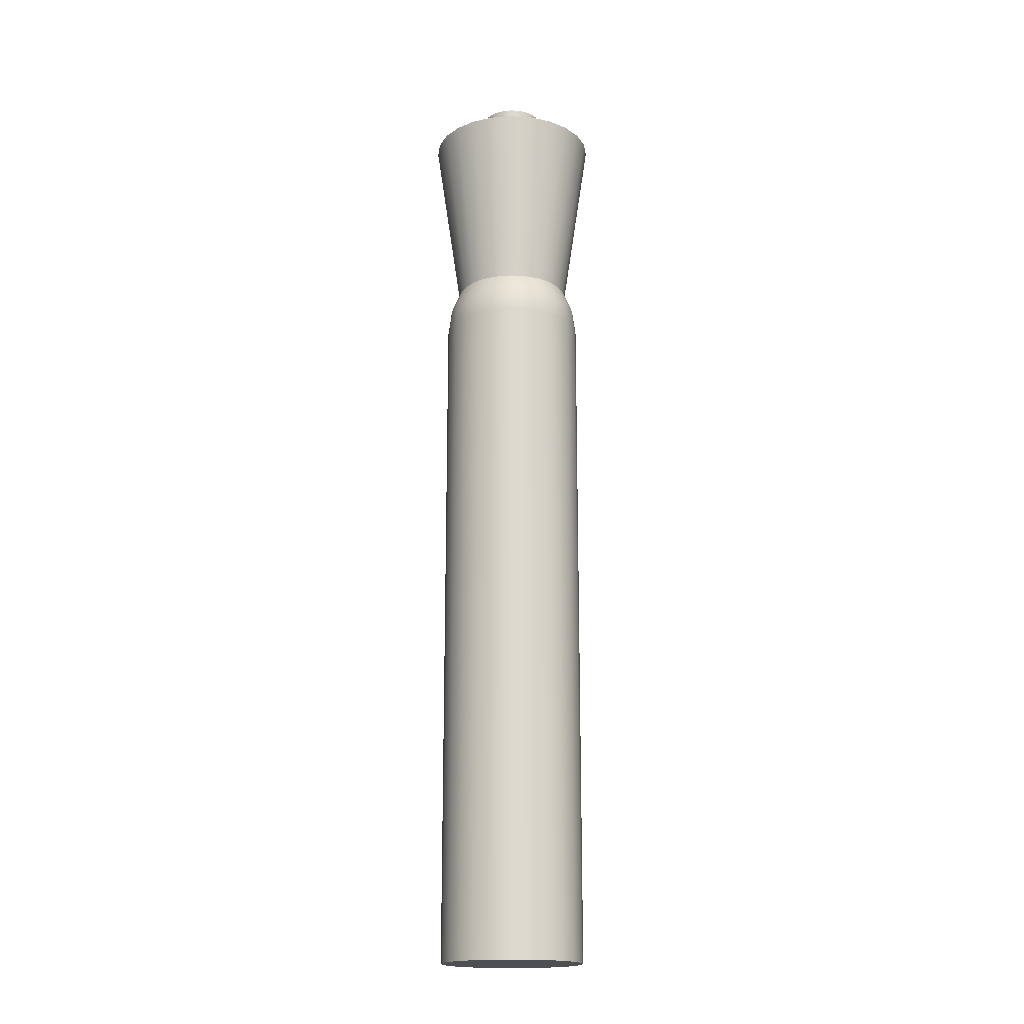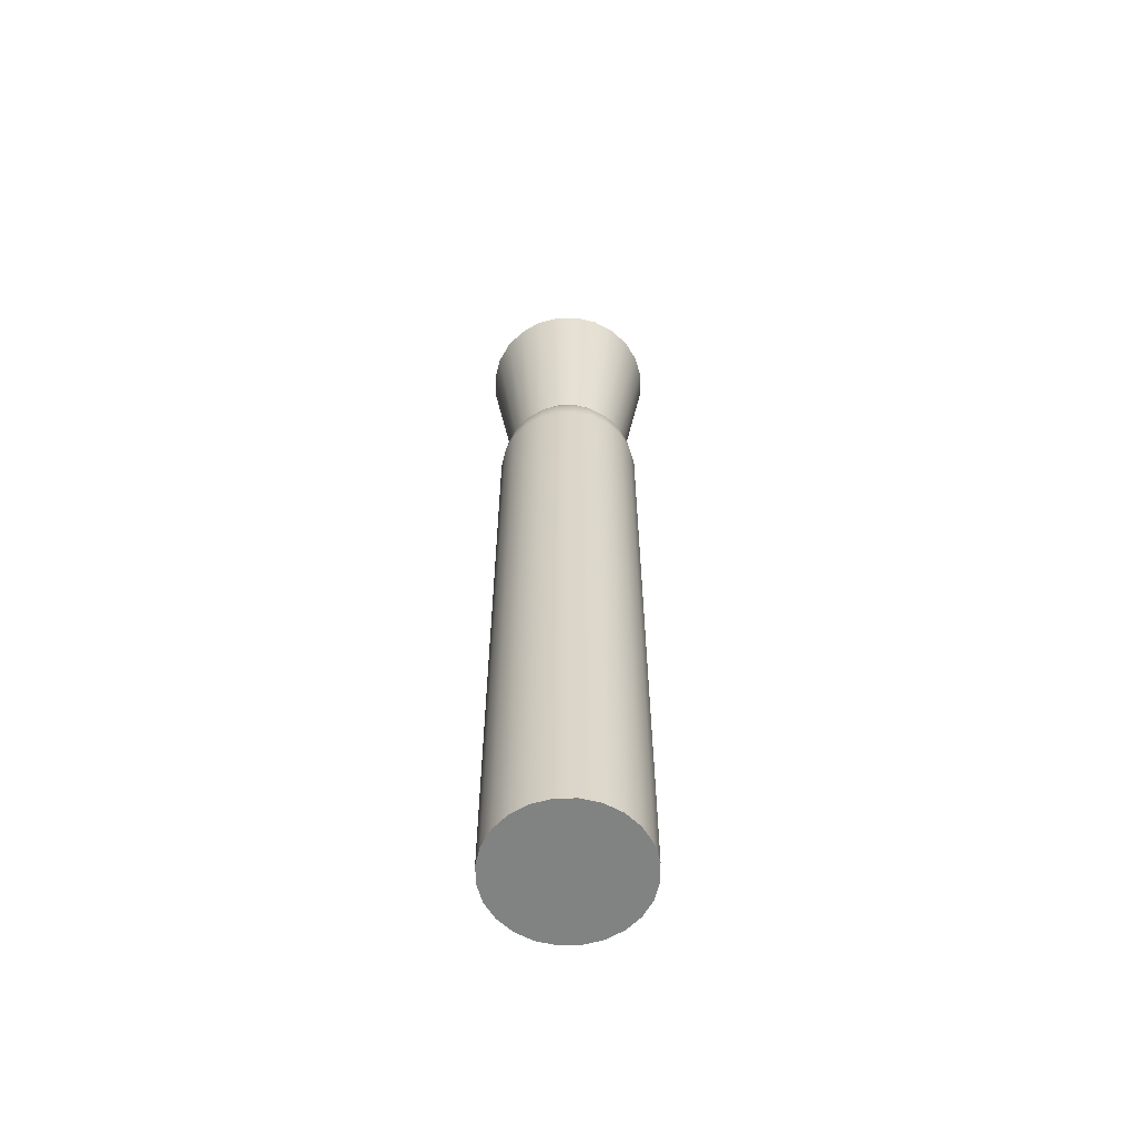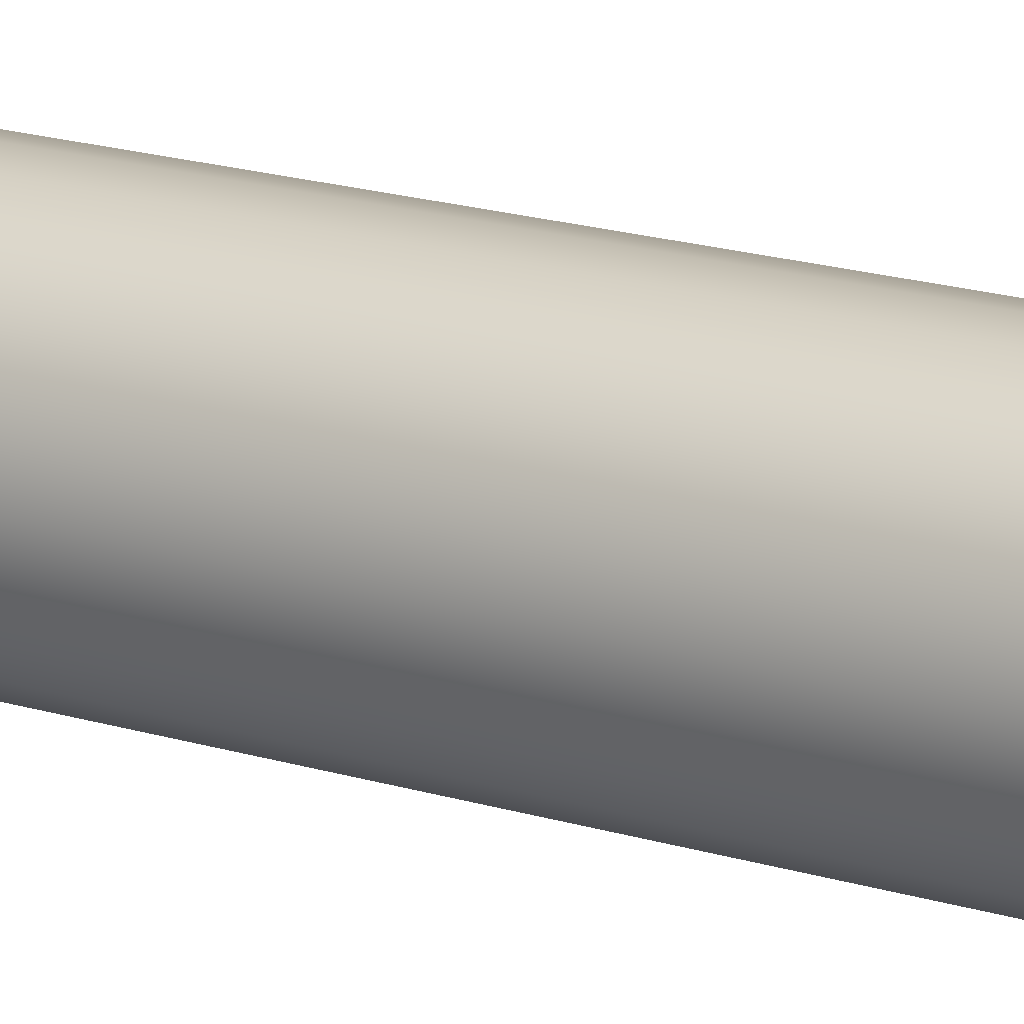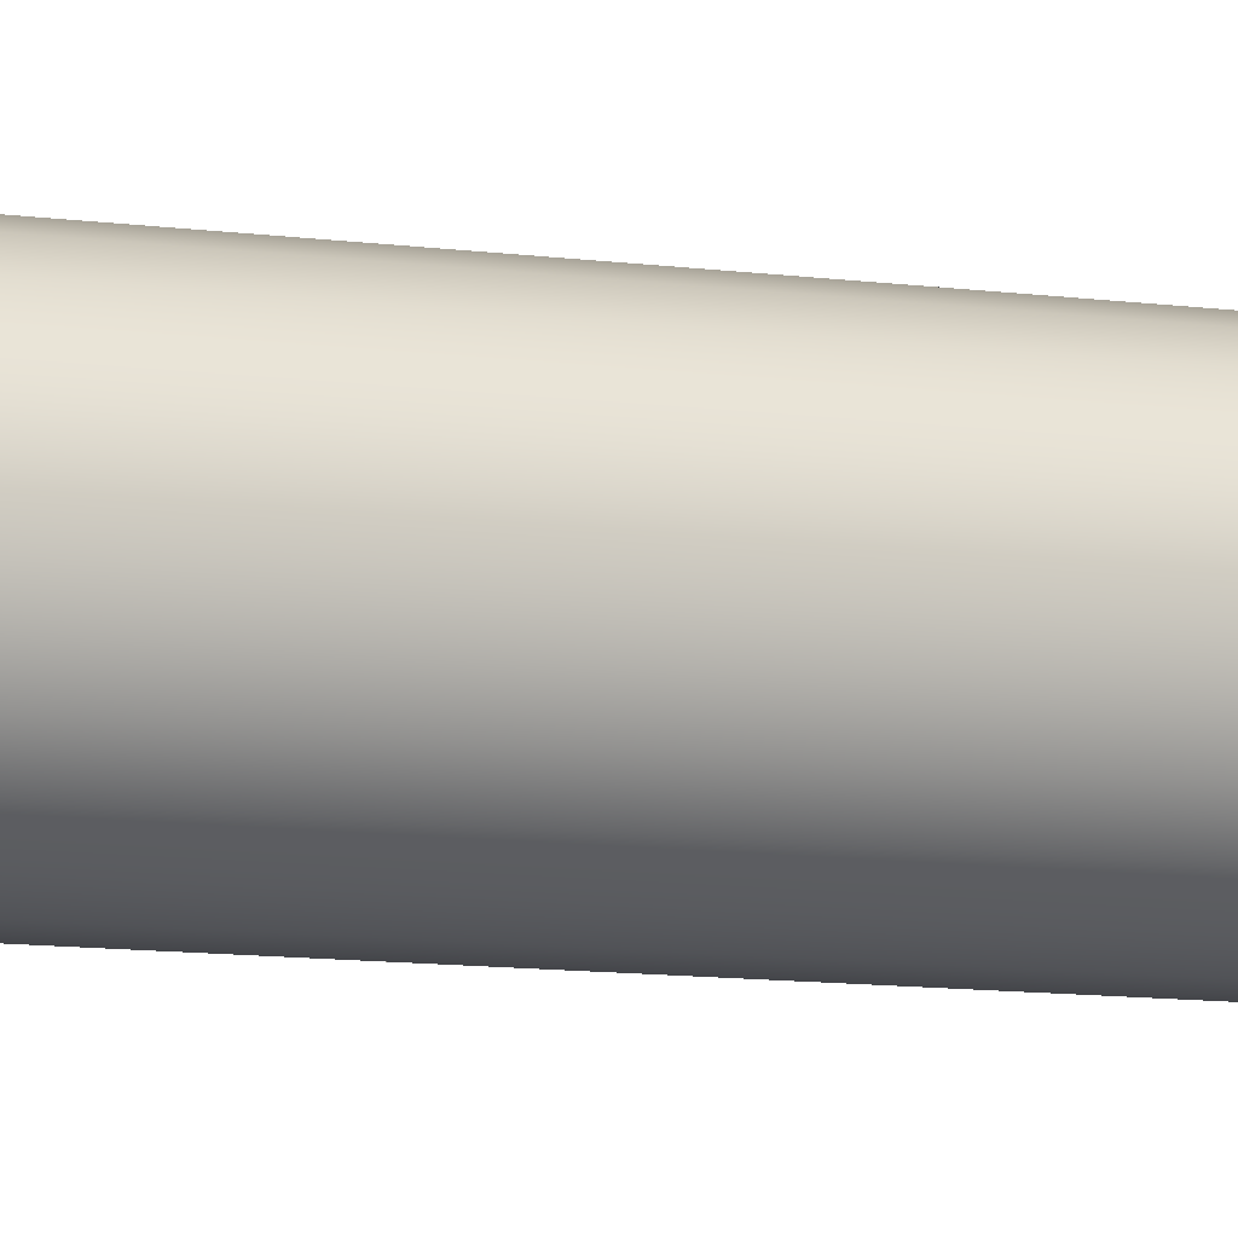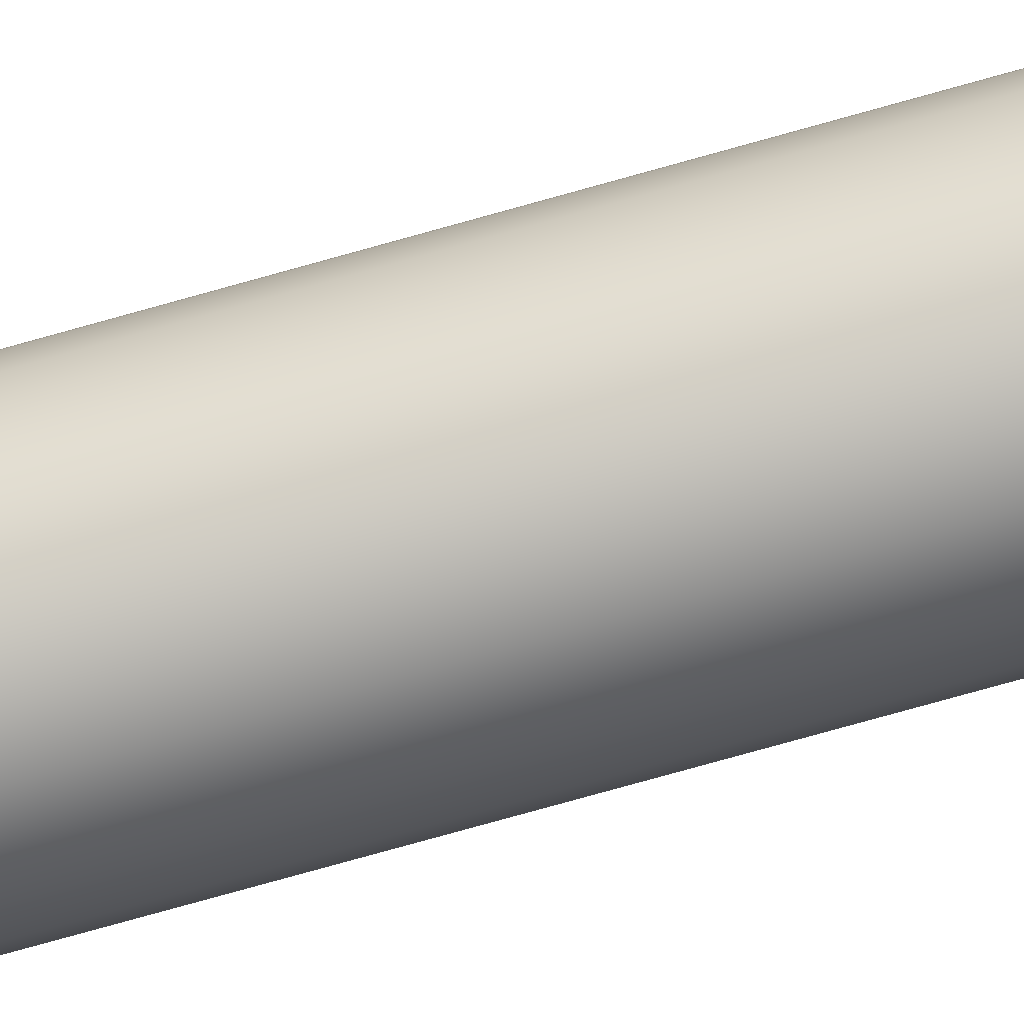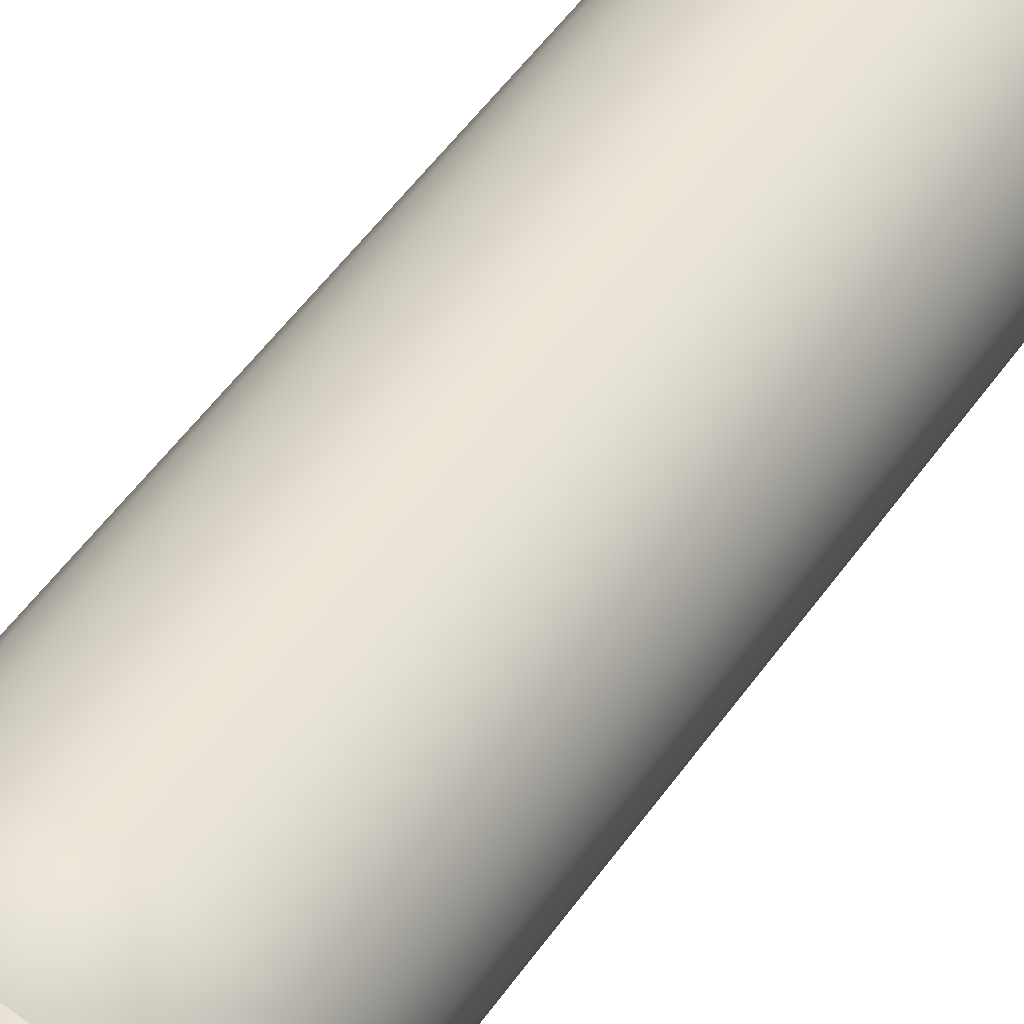
<metadata>
{"format":"obj","ext":"obj","renderer":"f3d","projection":"perspective","resolution":1024,"background":"white","views":[{"elev":-17.9,"azim":-14.6,"up":"+Z"},{"elev":-60.6,"azim":-111.4,"up":"+Z"},{"elev":16.8,"azim":123.2,"up":"+Y"},{"elev":-8.8,"azim":67.8,"up":"+Y"},{"elev":-79.3,"azim":105.5,"up":"+Y"},{"elev":40.6,"azim":29.1,"up":"+Y"}]}
</metadata>
<code>
g Body2
v -10.81 0 115
v -10.44 2.797 115
v -9.36 5.404 115
v -7.642 7.642 115
v -5.404 9.36 115
v -2.797 10.44 115
v 0 10.81 115
v 2.797 10.44 115
v 5.404 9.36 115
v 7.642 7.642 115
v 9.36 5.404 115
v 10.44 2.797 115
v 10.81 0 115
v 10.44 -2.797 115
v 9.36 -5.404 115
v 7.642 -7.642 115
v 5.404 -9.36 115
v 2.797 -10.44 115
v 0 -10.81 115
v -2.797 -10.44 115
v -5.404 -9.36 115
v -7.642 -7.642 115
v -9.36 -5.404 115
v -10.44 -2.797 115
v -7.459 0 92
v -7.205 -1.93 92
v -6.459 -3.729 92
v -5.274 -5.274 92
v -3.729 -6.459 92
v -1.93 -7.205 92
v 0 -7.459 92
v 1.93 -7.205 92
v 3.729 -6.459 92
v 5.274 -5.274 92
v 6.459 -3.729 92
v 7.205 -1.93 92
v 7.459 0 92
v 7.205 1.93 92
v 6.459 3.729 92
v 5.274 5.274 92
v 3.729 6.459 92
v 1.93 7.205 92
v 0 7.459 92
v -1.93 7.205 92
v -3.729 6.459 92
v -5.274 5.274 92
v -6.459 3.729 92
v -7.205 1.93 92
v -9 0 86.37
v -8.693 -2.329 86.37
v -7.794 -4.5 86.37
v -6.364 -6.364 86.37
v -4.5 -7.794 86.37
v -2.329 -8.693 86.37
v 0 -9 86.37
v 2.329 -8.693 86.37
v 4.5 -7.794 86.37
v 6.364 -6.364 86.37
v 7.794 -4.5 86.37
v 8.693 -2.329 86.37
v 9 0 86.37
v 8.693 2.329 86.37
v 7.794 4.5 86.37
v 6.364 6.364 86.37
v 4.5 7.794 86.37
v 2.329 8.693 86.37
v 0 9 86.37
v -2.329 8.693 86.37
v -4.5 7.794 86.37
v -6.364 6.364 86.37
v -7.794 4.5 86.37
v -8.693 2.329 86.37
v 8.608 0 89.29
v -8.314 2.228 89.29
v -8.608 0 89.29
v -7.455 4.304 89.29
v -6.087 6.087 89.29
v -4.304 7.455 89.29
v -2.228 8.314 89.29
v 0 8.608 89.29
v 2.228 8.314 89.29
v 4.304 7.455 89.29
v 6.087 6.087 89.29
v 7.455 4.304 89.29
v 8.314 2.228 89.29
v 8.314 -2.228 89.29
v 7.455 -4.304 89.29
v 6.087 -6.087 89.29
v 4.304 -7.455 89.29
v 2.228 -8.314 89.29
v 0 -8.608 89.29
v -2.228 -8.314 89.29
v -4.304 -7.455 89.29
v -6.087 -6.087 89.29
v -7.455 -4.304 89.29
v -8.314 -2.228 89.29
v -9 0 -0
v -8.693 -2.329 0
v -7.794 -4.5 0
v -6.364 -6.364 0
v -4.5 -7.794 0
v -2.329 -8.693 0
v 0 -9 0
v 2.329 -8.693 0
v 4.5 -7.794 0
v 6.364 -6.364 0
v 7.794 -4.5 0
v 8.693 -2.329 0
v 9 0 0
v 8.693 2.329 0
v 7.794 4.5 0
v 6.364 6.364 0
v 4.5 7.794 0
v 2.329 8.693 0
v 0 9 0
v -2.329 8.693 0
v -4.5 7.794 0
v -6.364 6.364 0
v -7.794 4.5 0
v -8.693 2.329 0
v -4 0 120
v -3.864 -1.035 120
v -3.464 -2 120
v -2.828 -2.828 120
v -2 -3.464 120
v -1.035 -3.864 120
v 0 -4 120
v 1.035 -3.864 120
v 2 -3.464 120
v 2.828 -2.828 120
v 3.464 -2 120
v 3.864 -1.035 120
v 4 0 120
v 3.864 1.035 120
v 3.464 2 120
v 2.828 2.828 120
v 2 3.464 120
v 1.035 3.864 120
v 0 4 120
v -1.035 3.864 120
v -2 3.464 120
v -2.828 2.828 120
v -3.464 2 120
v -3.864 1.035 120
v -4 0 115
v -3.864 -1.035 115
v -3.464 -2 115
v -2.828 -2.828 115
v -2 -3.464 115
v -1.035 -3.864 115
v 0 -4 115
v 1.035 -3.864 115
v 2 -3.464 115
v 2.828 -2.828 115
v 3.464 -2 115
v 3.864 -1.035 115
v 4 0 115
v 3.864 1.035 115
v 3.464 2 115
v 2.828 2.828 115
v 2 3.464 115
v 1.035 3.864 115
v 0 4 115
v -1.035 3.864 115
v -2 3.464 115
v -2.828 2.828 115
v -3.464 2 115
v -3.864 1.035 115
f 2 48 1
f 1 48 25
f 1 25 24
f 24 25 26
f 24 26 23
f 23 26 27
f 23 27 22
f 22 27 28
f 22 28 21
f 21 28 29
f 21 29 20
f 20 29 30
f 20 30 19
f 19 30 31
f 19 31 18
f 18 31 32
f 18 32 17
f 17 32 33
f 17 33 16
f 16 33 34
f 16 34 15
f 15 34 35
f 15 35 14
f 14 35 36
f 14 36 13
f 13 36 37
f 13 37 12
f 12 37 38
f 12 38 11
f 11 38 39
f 11 39 10
f 10 39 40
f 10 40 9
f 9 40 41
f 9 41 8
f 8 41 42
f 8 42 7
f 7 42 43
f 7 43 6
f 6 43 44
f 6 44 5
f 5 44 45
f 5 45 4
f 4 45 46
f 4 46 3
f 3 46 47
f 3 47 2
f 2 47 48
f 48 74 25
f 25 74 75
f 25 75 26
f 26 75 96
f 26 96 27
f 27 96 95
f 27 95 28
f 28 95 94
f 28 94 29
f 29 94 93
f 29 93 30
f 30 93 92
f 30 92 31
f 31 92 91
f 31 91 32
f 32 91 90
f 32 90 33
f 33 90 89
f 33 89 34
f 34 89 88
f 34 88 35
f 35 88 87
f 35 87 36
f 36 87 86
f 36 86 37
f 37 86 73
f 37 73 38
f 38 73 85
f 38 85 39
f 39 85 84
f 39 84 40
f 40 84 83
f 40 83 41
f 41 83 82
f 41 82 42
f 42 82 81
f 42 81 43
f 43 81 80
f 43 80 44
f 44 80 79
f 44 79 45
f 45 79 78
f 45 78 46
f 46 78 77
f 46 77 47
f 47 77 76
f 47 76 48
f 48 76 74
f 50 96 49
f 49 96 75
f 49 75 72
f 72 75 74
f 72 74 71
f 71 74 76
f 71 76 70
f 70 76 77
f 70 77 69
f 69 77 78
f 69 78 68
f 68 78 79
f 68 79 67
f 67 79 80
f 67 80 66
f 66 80 81
f 66 81 65
f 65 81 82
f 65 82 64
f 64 82 83
f 64 83 63
f 63 83 84
f 63 84 62
f 62 84 85
f 62 85 61
f 61 85 73
f 61 73 60
f 60 73 86
f 60 86 59
f 59 86 87
f 59 87 58
f 58 87 88
f 58 88 57
f 57 88 89
f 57 89 56
f 56 89 90
f 56 90 55
f 55 90 91
f 55 91 54
f 54 91 92
f 54 92 53
f 53 92 93
f 53 93 52
f 52 93 94
f 52 94 51
f 51 94 95
f 51 95 50
f 50 95 96
f 72 120 49
f 49 120 97
f 49 97 50
f 50 97 98
f 50 98 51
f 51 98 99
f 51 99 52
f 52 99 100
f 52 100 53
f 53 100 101
f 53 101 54
f 54 101 102
f 54 102 55
f 55 102 103
f 55 103 56
f 56 103 104
f 56 104 57
f 57 104 105
f 57 105 58
f 58 105 106
f 58 106 59
f 59 106 107
f 59 107 60
f 60 107 108
f 60 108 61
f 61 108 109
f 61 109 62
f 62 109 110
f 62 110 63
f 63 110 111
f 63 111 64
f 64 111 112
f 64 112 65
f 65 112 113
f 65 113 66
f 66 113 114
f 66 114 67
f 67 114 115
f 67 115 68
f 68 115 116
f 68 116 69
f 69 116 117
f 69 117 70
f 70 117 118
f 70 118 71
f 71 118 119
f 71 119 72
f 72 119 120
f 120 110 97
f 97 110 109
f 97 109 98
f 98 109 108
f 98 108 99
f 99 108 107
f 99 107 100
f 100 107 106
f 100 106 101
f 101 106 105
f 101 105 102
f 102 105 104
f 102 104 103
f 110 120 111
f 111 120 119
f 111 119 112
f 112 119 118
f 112 118 113
f 113 118 117
f 113 117 114
f 114 117 116
f 114 116 115
f 122 132 121
f 121 132 133
f 121 133 144
f 144 133 134
f 144 134 143
f 143 134 135
f 143 135 142
f 142 135 136
f 142 136 141
f 141 136 137
f 141 137 140
f 140 137 138
f 140 138 139
f 132 122 131
f 131 122 123
f 131 123 130
f 130 123 124
f 130 124 129
f 129 124 125
f 129 125 128
f 128 125 126
f 128 126 127
f 144 168 121
f 121 168 145
f 121 145 122
f 122 145 146
f 122 146 123
f 123 146 147
f 123 147 124
f 124 147 148
f 124 148 125
f 125 148 149
f 125 149 126
f 126 149 150
f 126 150 127
f 127 150 151
f 127 151 128
f 128 151 152
f 128 152 129
f 129 152 153
f 129 153 130
f 130 153 154
f 130 154 131
f 131 154 155
f 131 155 132
f 132 155 156
f 132 156 133
f 133 156 157
f 133 157 134
f 134 157 158
f 134 158 135
f 135 158 159
f 135 159 136
f 136 159 160
f 136 160 137
f 137 160 161
f 137 161 138
f 138 161 162
f 138 162 139
f 139 162 163
f 139 163 140
f 140 163 164
f 140 164 141
f 141 164 165
f 141 165 142
f 142 165 166
f 142 166 143
f 143 166 167
f 143 167 144
f 144 167 168
f 146 145 1
f 1 145 168
f 1 168 2
f 2 168 167
f 2 167 3
f 3 167 166
f 3 166 4
f 4 166 165
f 4 165 5
f 5 165 164
f 5 164 6
f 6 164 163
f 6 163 7
f 7 163 8
f 8 163 162
f 8 162 9
f 9 162 161
f 9 161 10
f 10 161 160
f 10 160 11
f 11 160 159
f 11 159 12
f 12 159 158
f 12 158 13
f 13 158 157
f 13 157 14
f 14 157 156
f 14 156 155
f 14 155 15
f 15 155 154
f 15 154 16
f 16 154 153
f 16 153 17
f 17 153 152
f 17 152 18
f 18 152 151
f 18 151 19
f 19 151 20
f 20 151 150
f 20 150 21
f 21 150 149
f 21 149 22
f 22 149 148
f 22 148 23
f 23 148 147
f 23 147 24
f 24 147 146
f 24 146 1

</code>
